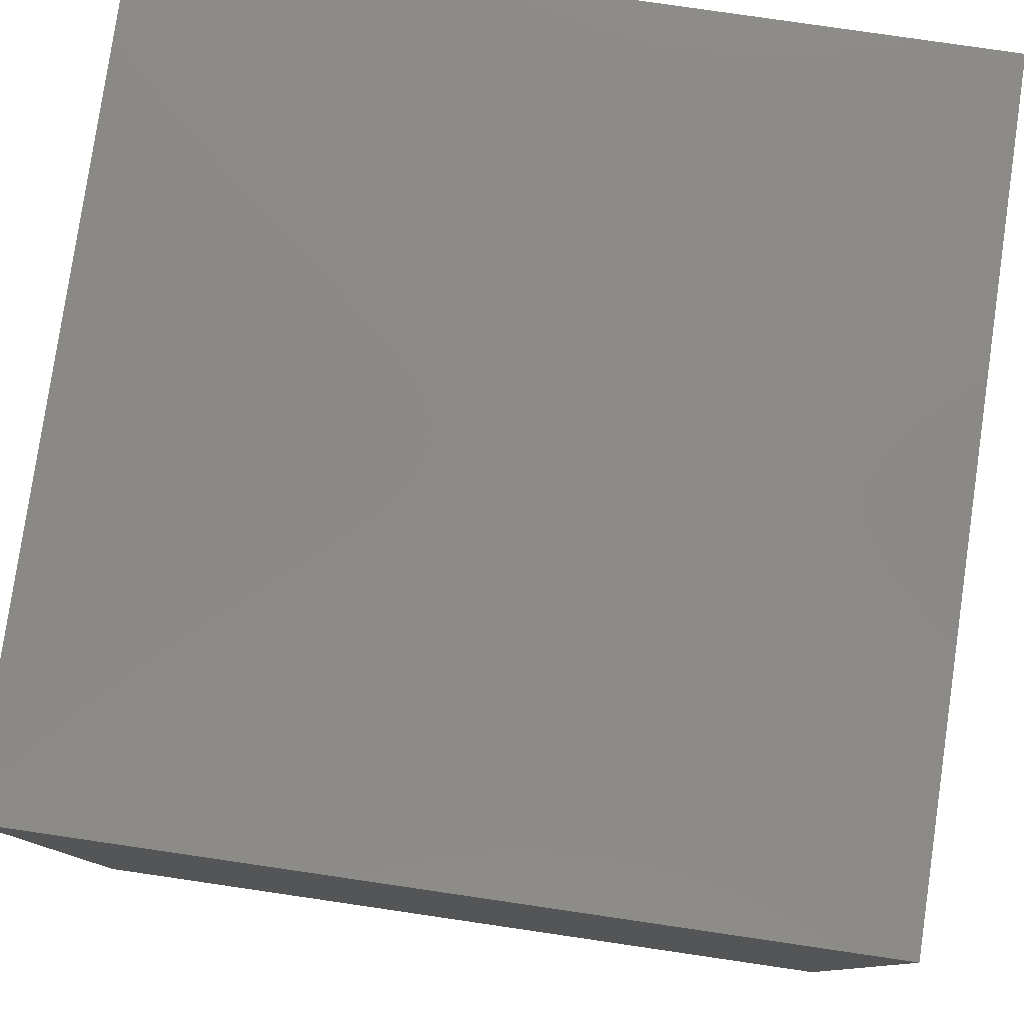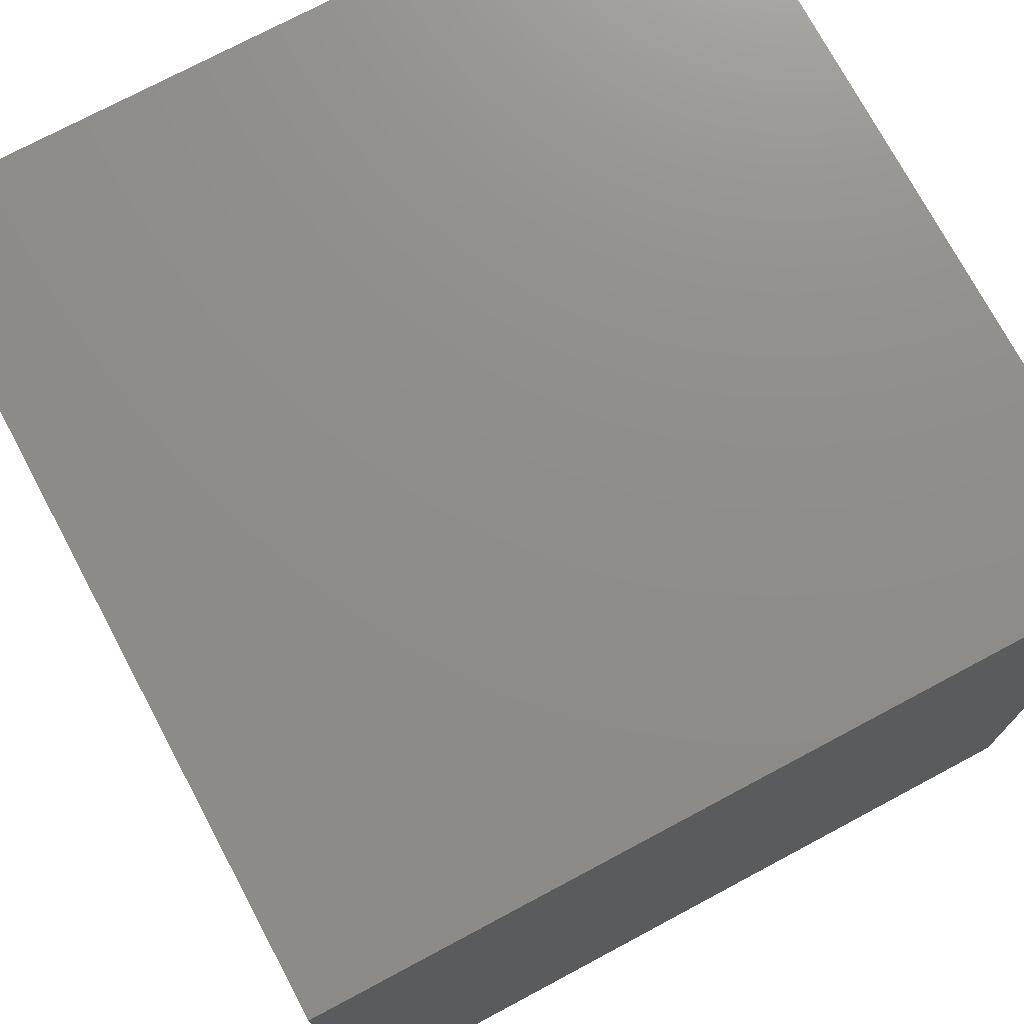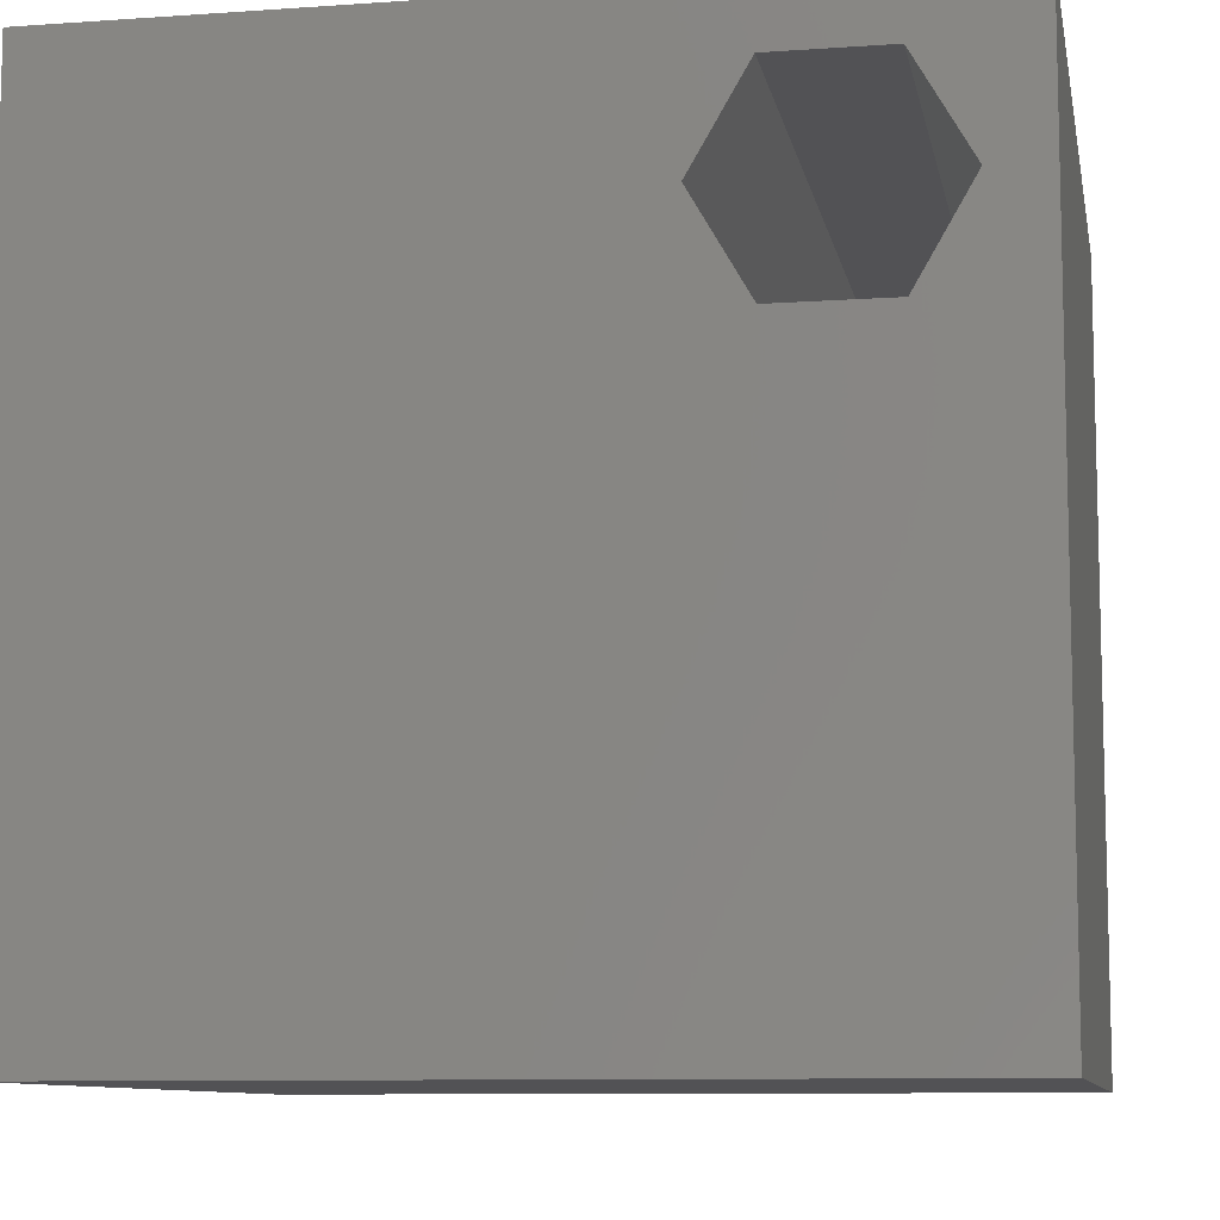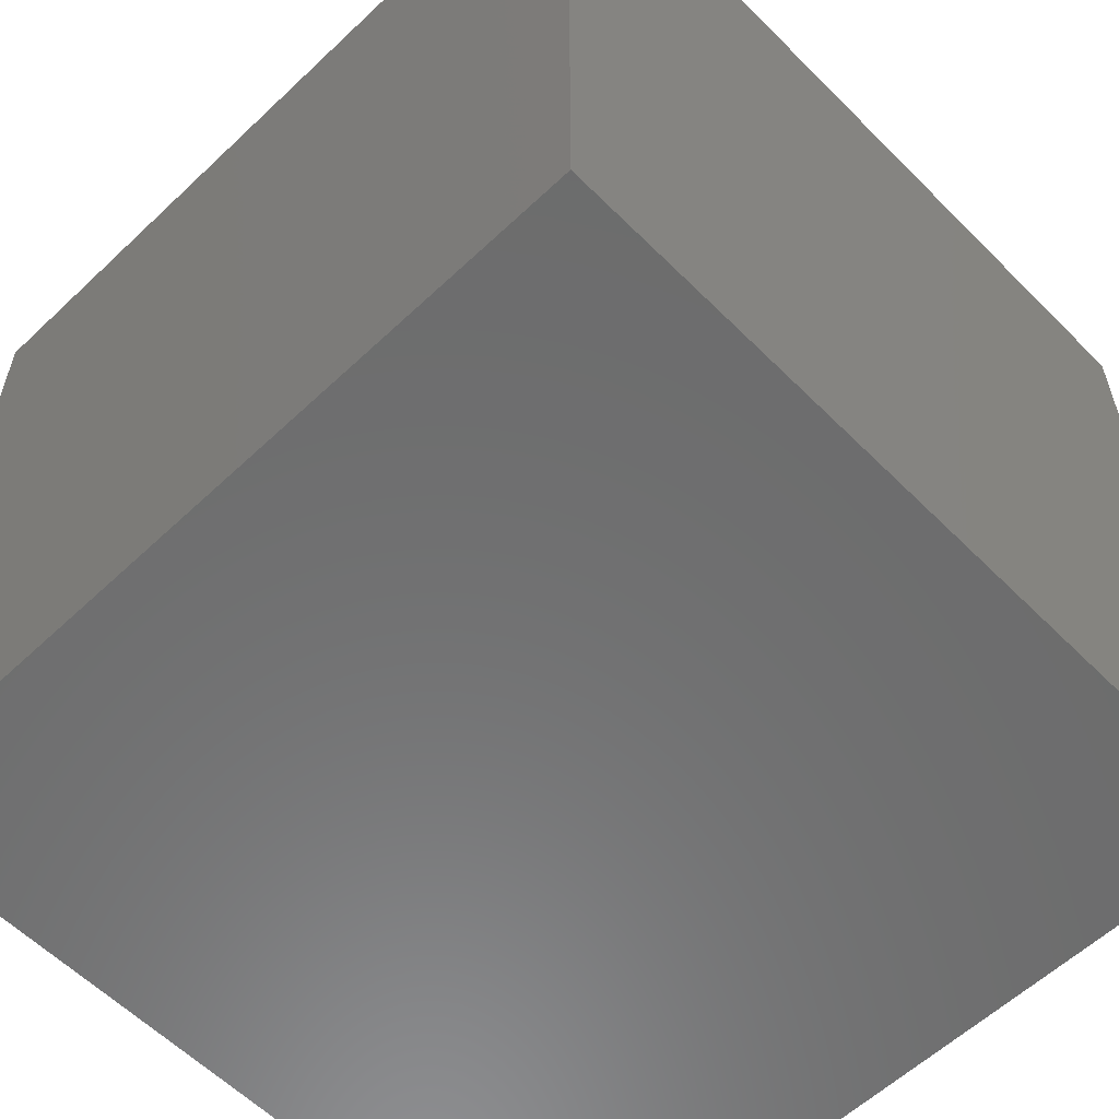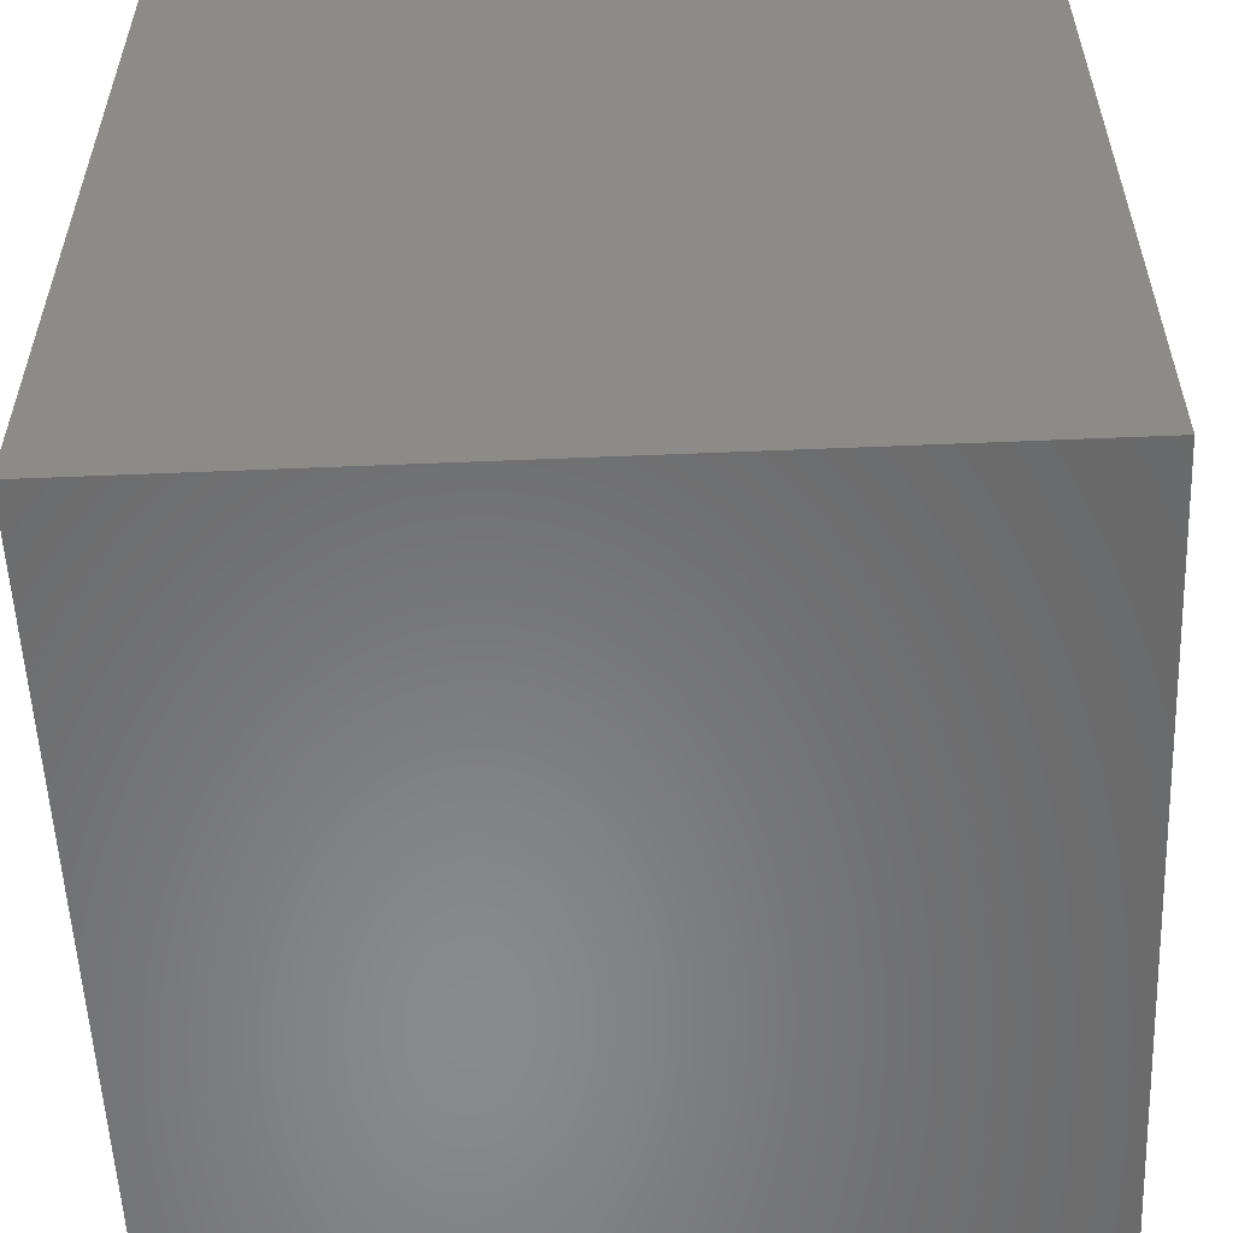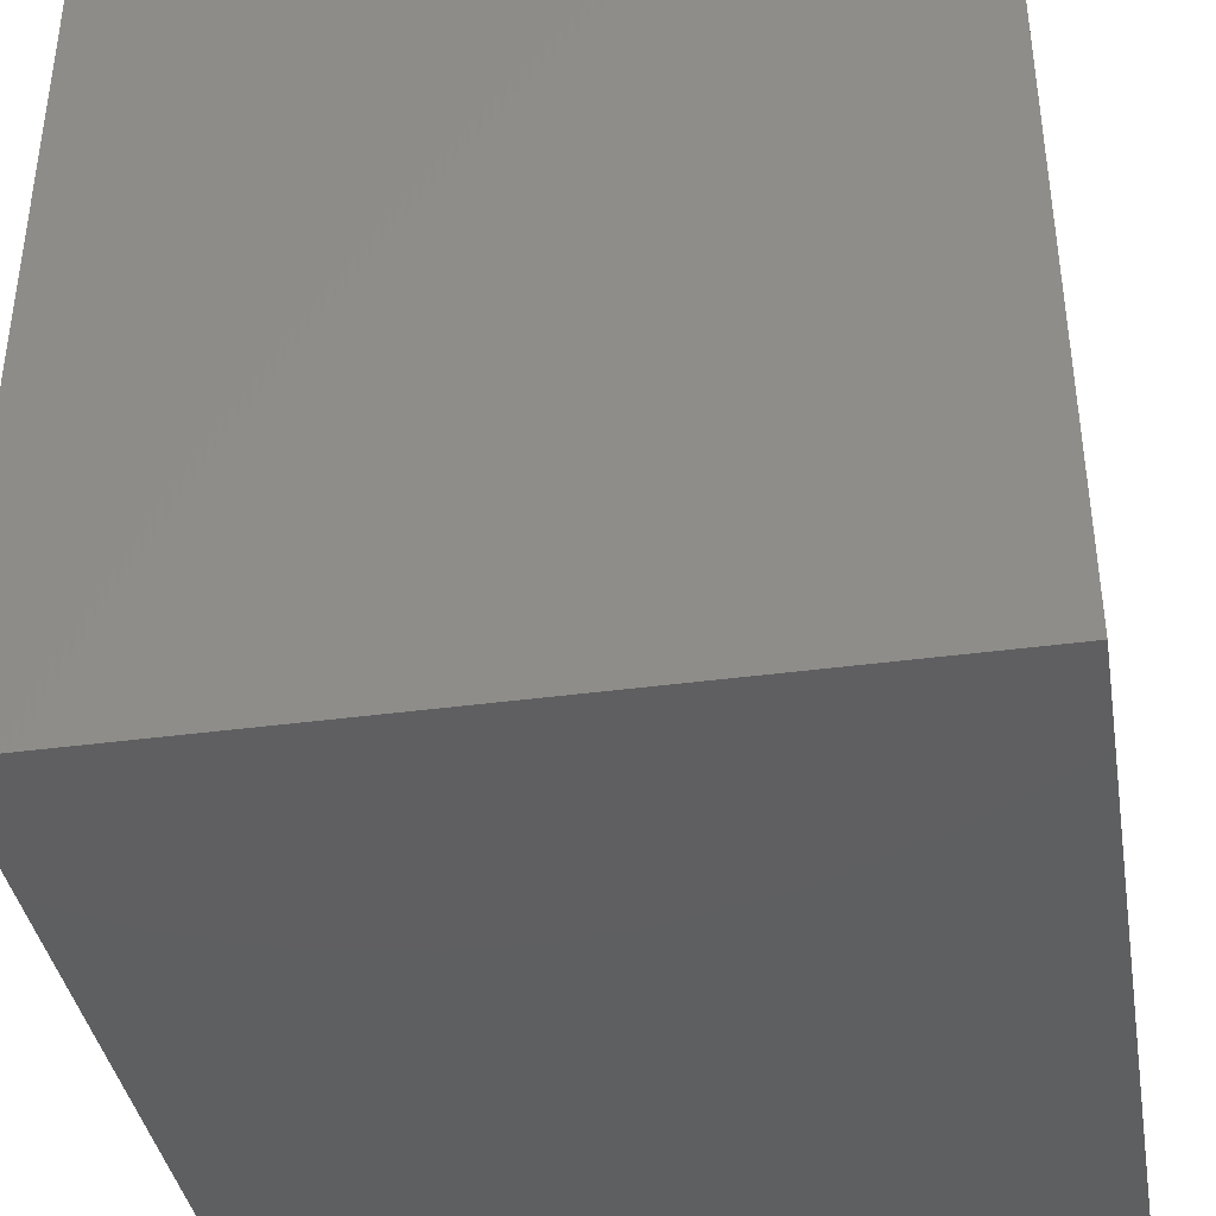
<metadata>
{"format":"stl","ext":"stl","renderer":"f3d","projection":"perspective","resolution":1024,"background":"white","views":[{"elev":79.6,"azim":-171.7,"up":"+Y"},{"elev":74.1,"azim":-118.1,"up":"+Y"},{"elev":-9.4,"azim":10.4,"up":"+Y"},{"elev":-58.6,"azim":-135.8,"up":"+Z"},{"elev":-55.8,"azim":-87.5,"up":"+Y"},{"elev":-39.0,"azim":-80.4,"up":"+Y"}]}
</metadata>
<code>
# stl→obj: 20 verts, 36 faces
v 0 10 10
v 0 10 0
v 0 0 10
v 0 0 0
v 10 10 10
v 9.312 8.1 10
v 10 0 10
v 8.629 6.917 10
v 7.263 6.917 10
v 6.581 8.1 10
v 7.263 9.283 10
v 8.629 9.283 10
v 10 10 0
v 10 0 0
v 6.581 8.1 1.037
v 7.263 9.283 1.037
v 8.629 9.283 1.037
v 9.312 8.1 1.037
v 8.629 6.917 1.037
v 7.263 6.917 1.037
f 1 2 3
f 3 2 4
f 5 6 7
f 7 6 8
f 7 8 3
f 3 8 9
f 3 9 1
f 9 10 1
f 1 10 11
f 1 11 5
f 5 11 12
f 5 12 6
f 13 5 14
f 14 5 7
f 2 13 4
f 4 13 14
f 5 13 1
f 1 13 2
f 14 7 4
f 4 7 3
f 15 16 10
f 10 16 11
f 16 17 11
f 11 17 12
f 17 18 12
f 12 18 6
f 18 19 6
f 6 19 8
f 19 20 8
f 8 20 9
f 20 15 9
f 9 15 10
f 15 20 16
f 16 20 19
f 16 19 17
f 17 19 18

</code>
